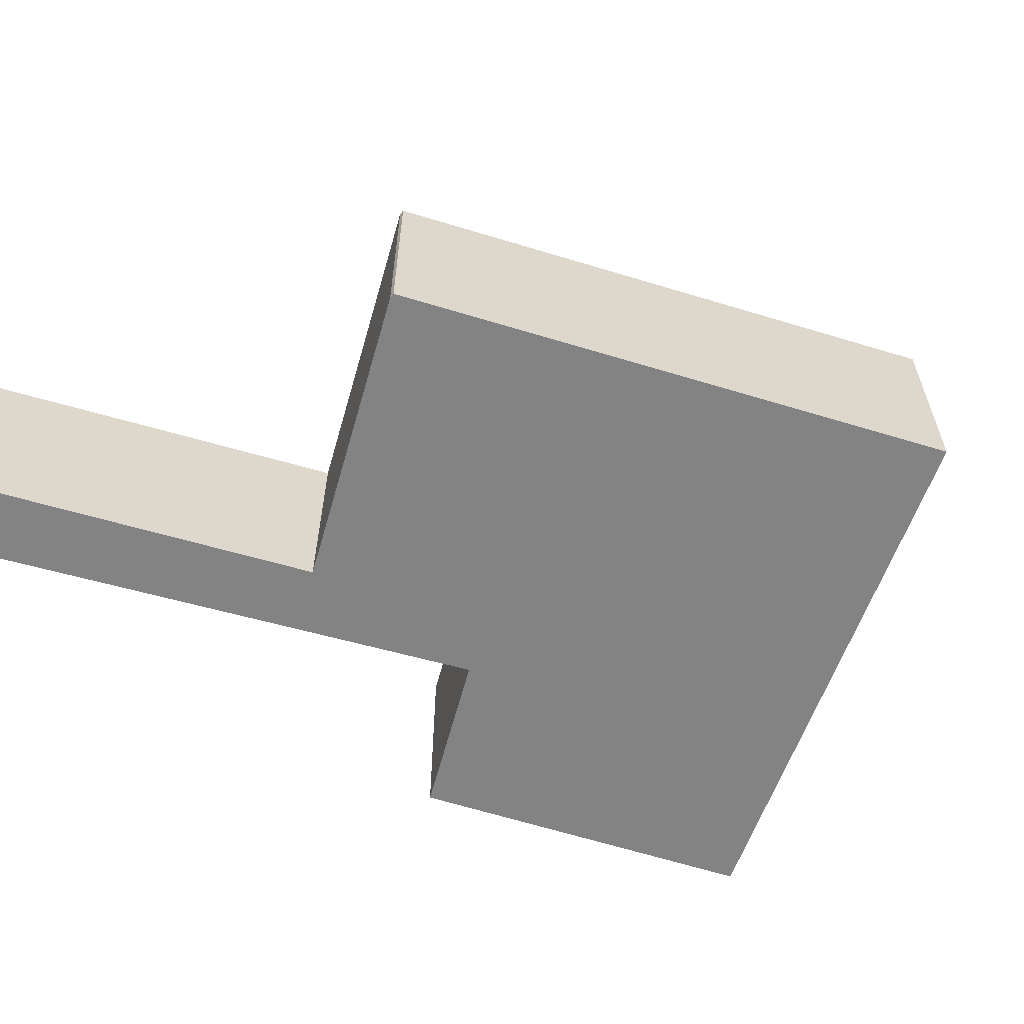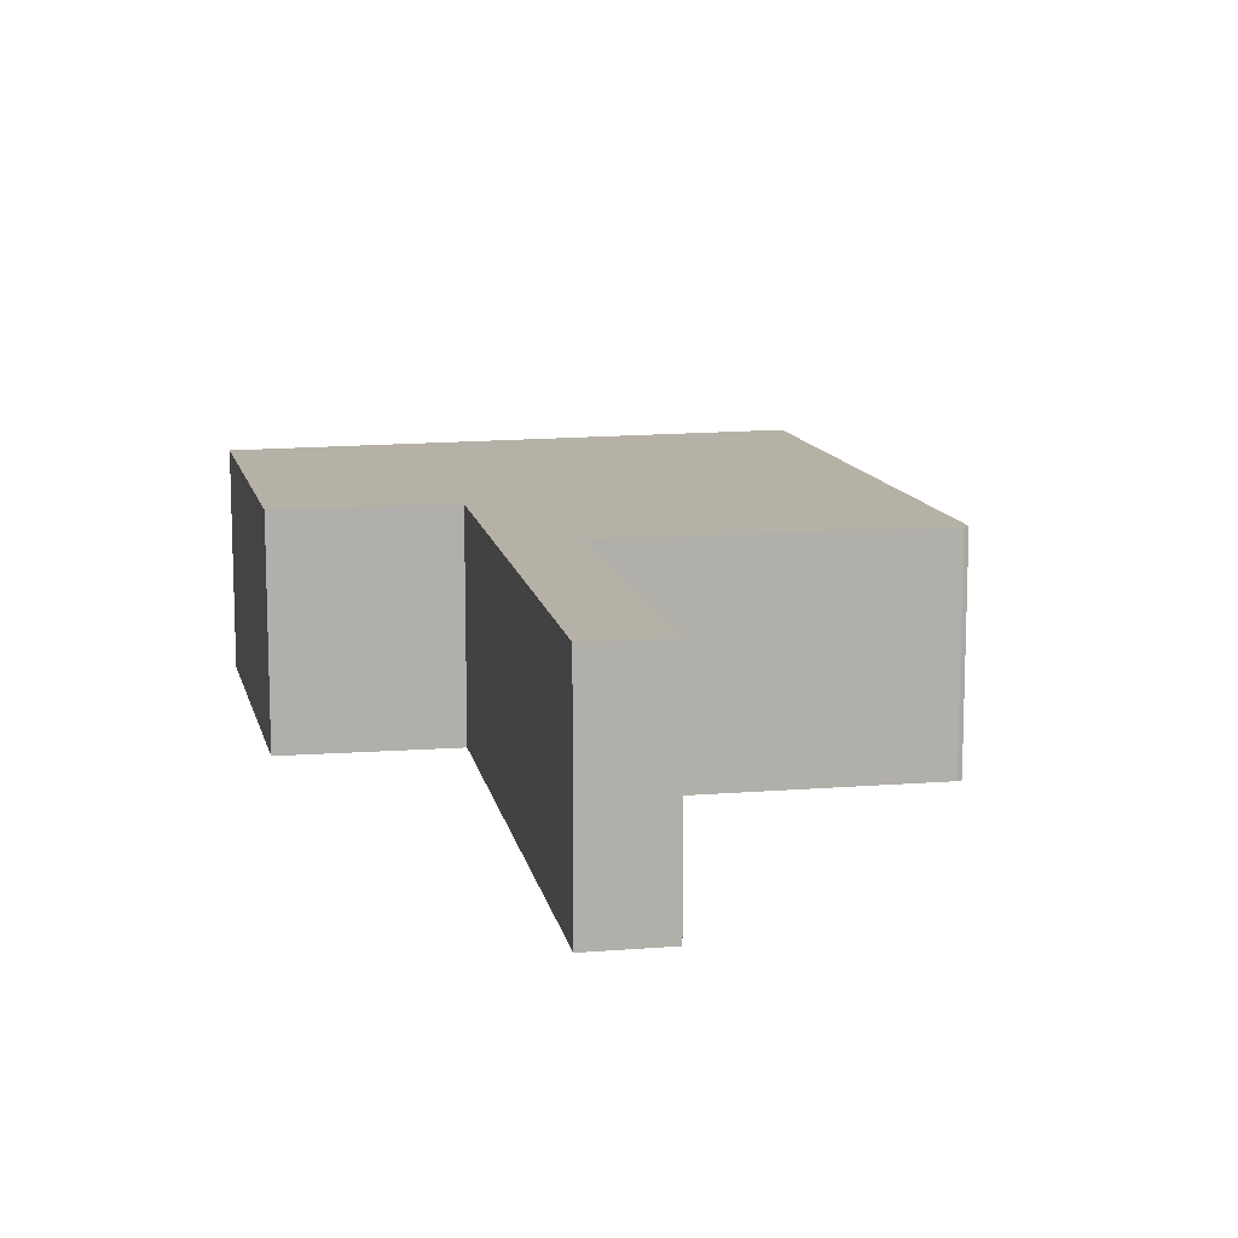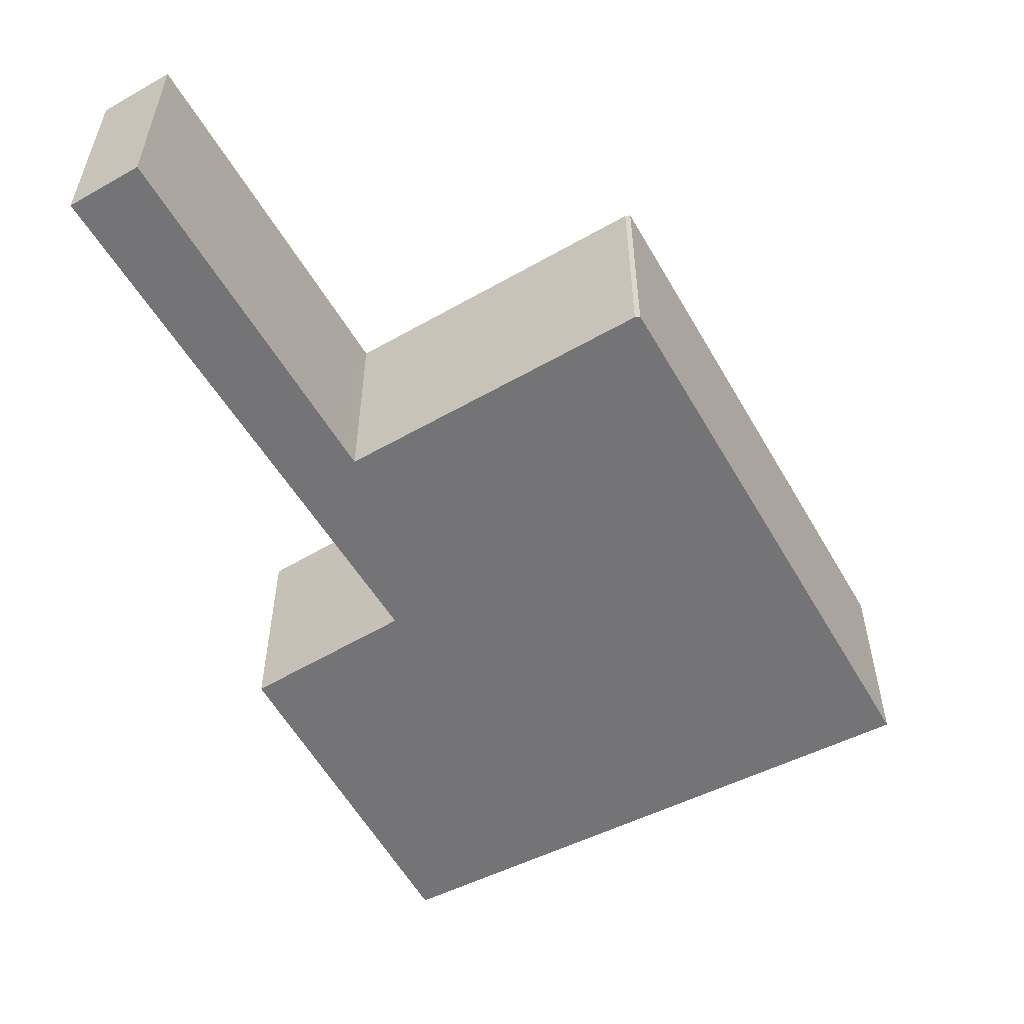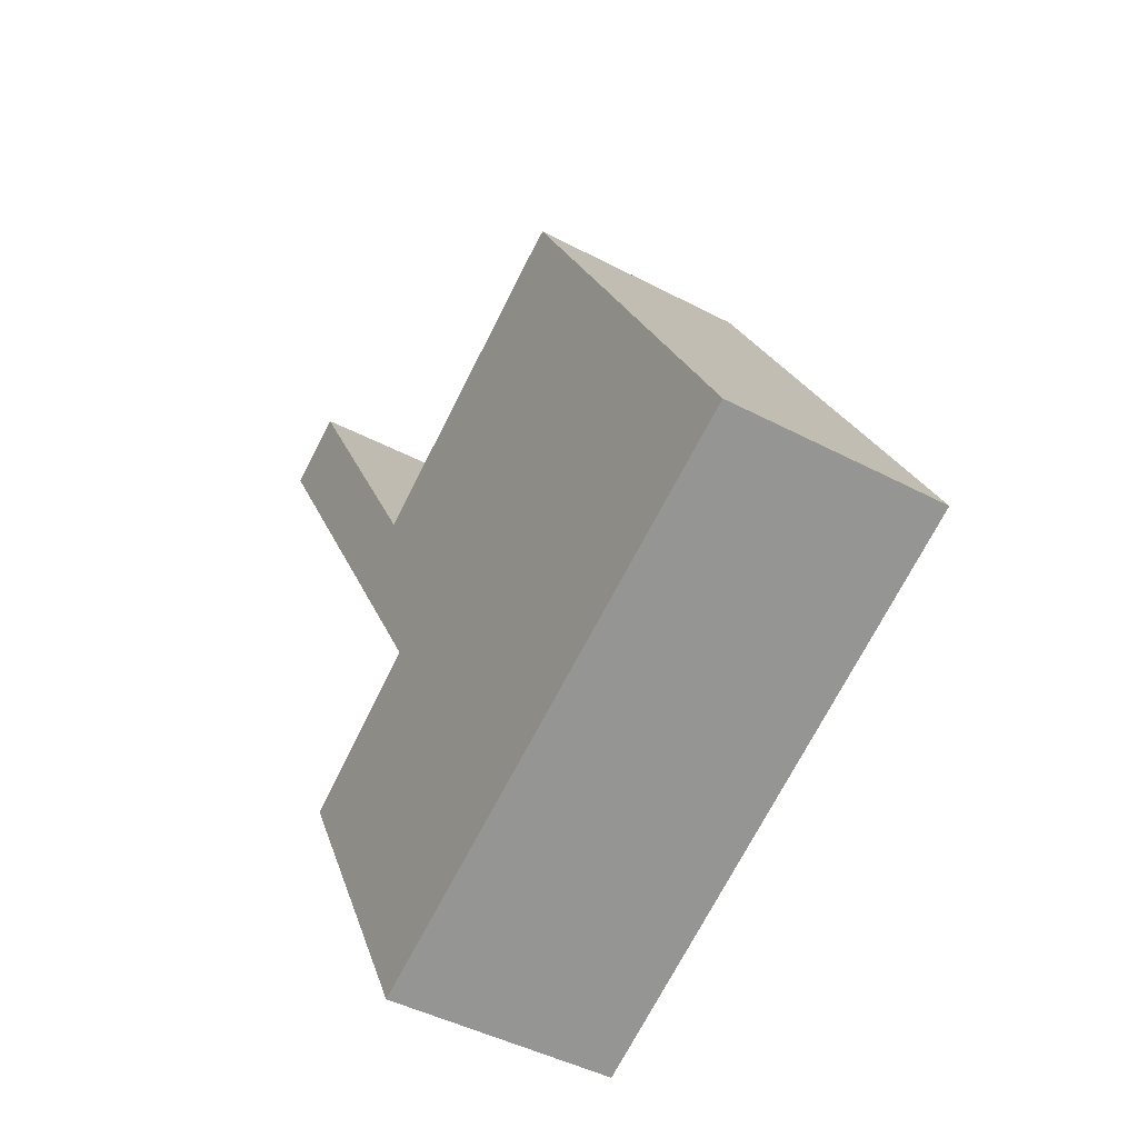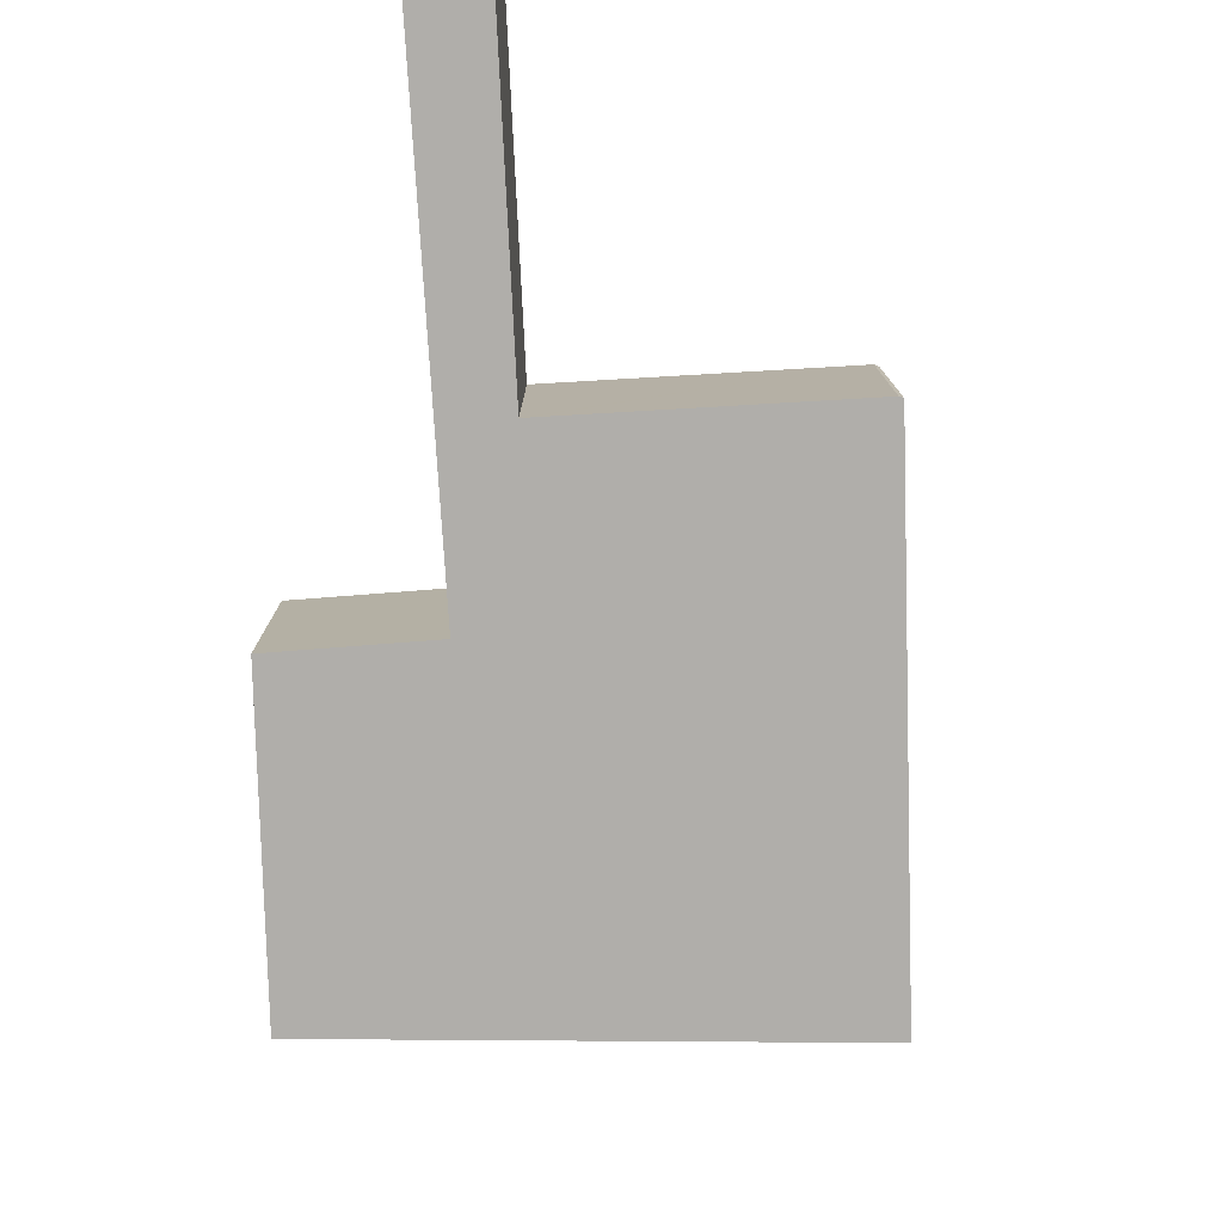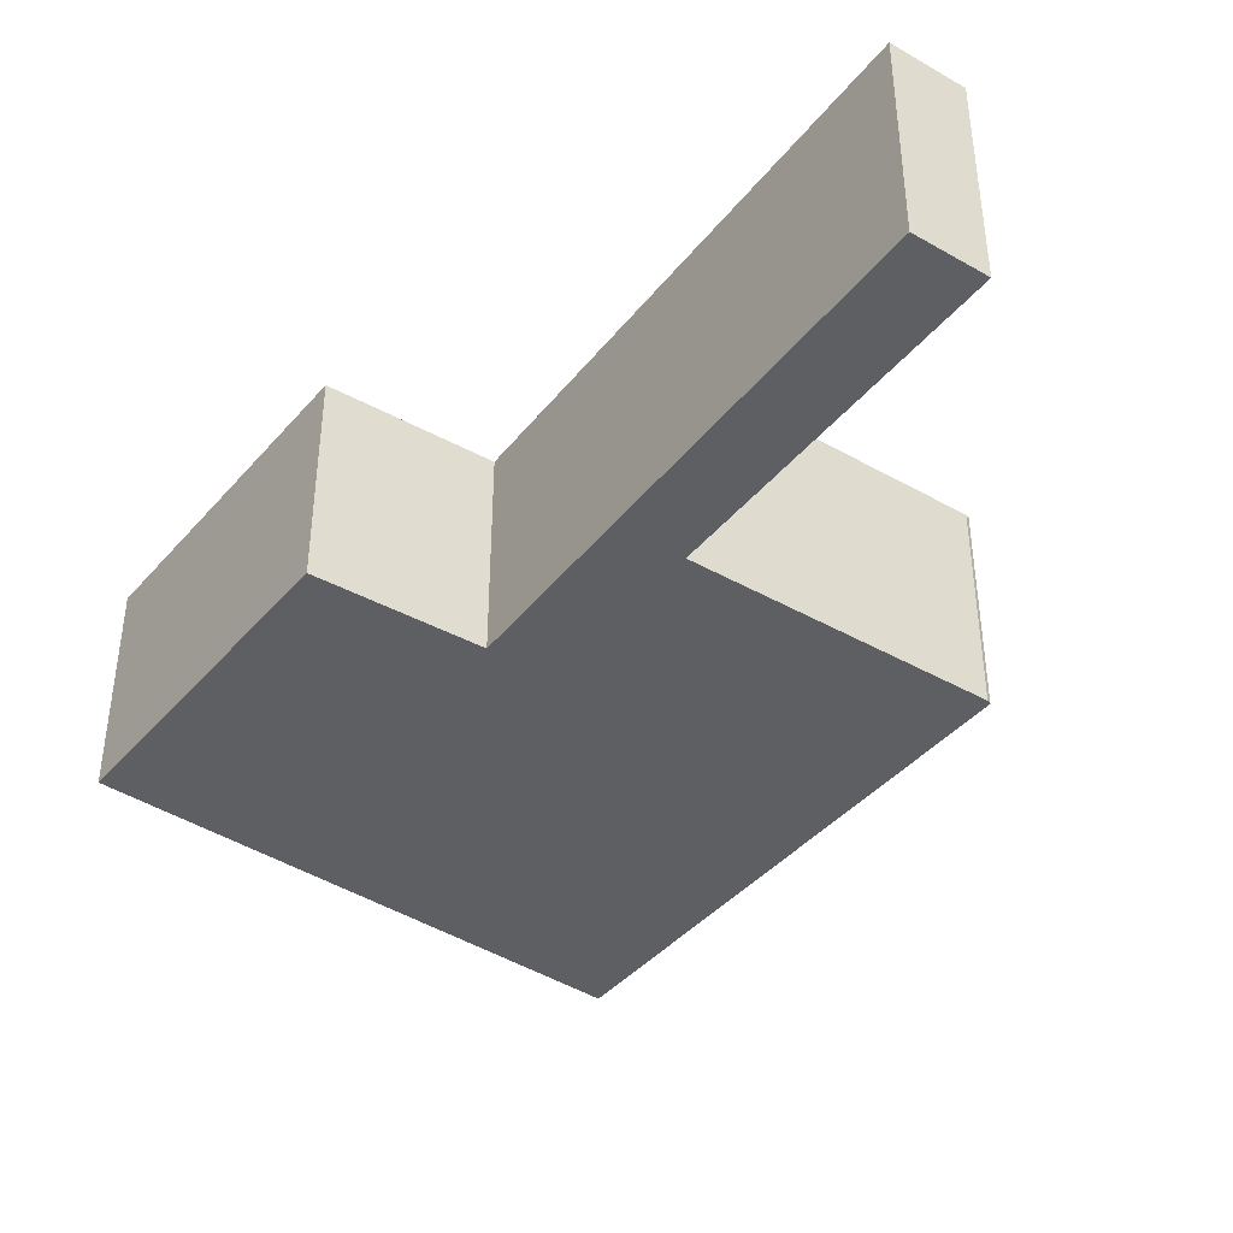
<metadata>
{"format":"obj","ext":"obj","renderer":"f3d","projection":"perspective","resolution":1024,"background":"white","views":[{"elev":-61.0,"azim":44.3,"up":"+Y"},{"elev":12.1,"azim":-40.5,"up":"+Y"},{"elev":-56.3,"azim":1.1,"up":"+Y"},{"elev":-44.7,"azim":58.4,"up":"+Z"},{"elev":-77.7,"azim":-26.4,"up":"+Y"},{"elev":-40.8,"azim":-64.5,"up":"+Y"}]}
</metadata>
<code>
v  0.918 3.02 0.524
v  2.4 3.02 -4.177
v  0 3.02 1.849e-16
v  3.296 3.02 -3.74
v  3.855 3.02 -6.71
v  3.425 3.02 -3.971
v  3.516 3.02 -3.919
v  6.957 3.02 -1.955
v  4.067 3.02 -12.23
v  7.264 3.02 -10.67
v  7.278 3.02 -1.771
v  7.349 3.02 -1.763
v  11.06 3.02 -8.651
v  11.14 3.02 -8.784
v  1.81 3.02 -7.928
v  1.81 4.855e-16 -7.928
v  3.855 4.109e-16 -6.71
v  0 0 0
v  0.918 -3.209e-17 0.524
v  3.425 2.432e-16 -3.971
v  3.516 2.4e-16 -3.919
v  6.957 1.197e-16 -1.955
v  7.278 1.084e-16 -1.771
v  2.4 2.558e-16 -4.177
v  4.067 7.491e-16 -12.23
v  3.296 2.29e-16 -3.74
v  7.349 1.08e-16 -1.763
v  11.06 5.297e-16 -8.651
v  11.14 5.379e-16 -8.784
v  7.264 6.535e-16 -10.67
g defaultobject
f 1 2 3
f 2 1 4
f 2 4 5
f 5 4 6
f 5 6 7
f 5 7 8
f 5 8 9
f 9 8 10
f 10 8 11
f 10 11 12
f 10 12 13
f 10 13 14
f 9 15 5
f 16 5 15
f 5 16 17
f 18 1 3
f 1 18 19
f 20 7 6
f 7 20 8
f 8 20 21
f 8 21 22
f 8 22 11
f 11 22 23
f 17 2 5
f 2 17 3
f 3 17 24
f 3 24 18
f 25 15 9
f 15 25 16
f 19 4 1
f 4 19 26
f 4 26 6
f 6 26 20
f 23 12 11
f 12 23 27
f 27 13 12
f 13 27 28
f 13 28 14
f 14 28 29
f 29 10 14
f 10 29 30
f 10 30 9
f 9 30 25
f 25 17 16
f 17 25 22
f 22 25 23
f 23 25 27
f 27 25 28
f 28 25 30
f 28 30 29
f 24 19 18
f 19 24 26
f 26 24 17
f 26 17 20
f 20 17 21
f 21 17 22

</code>
